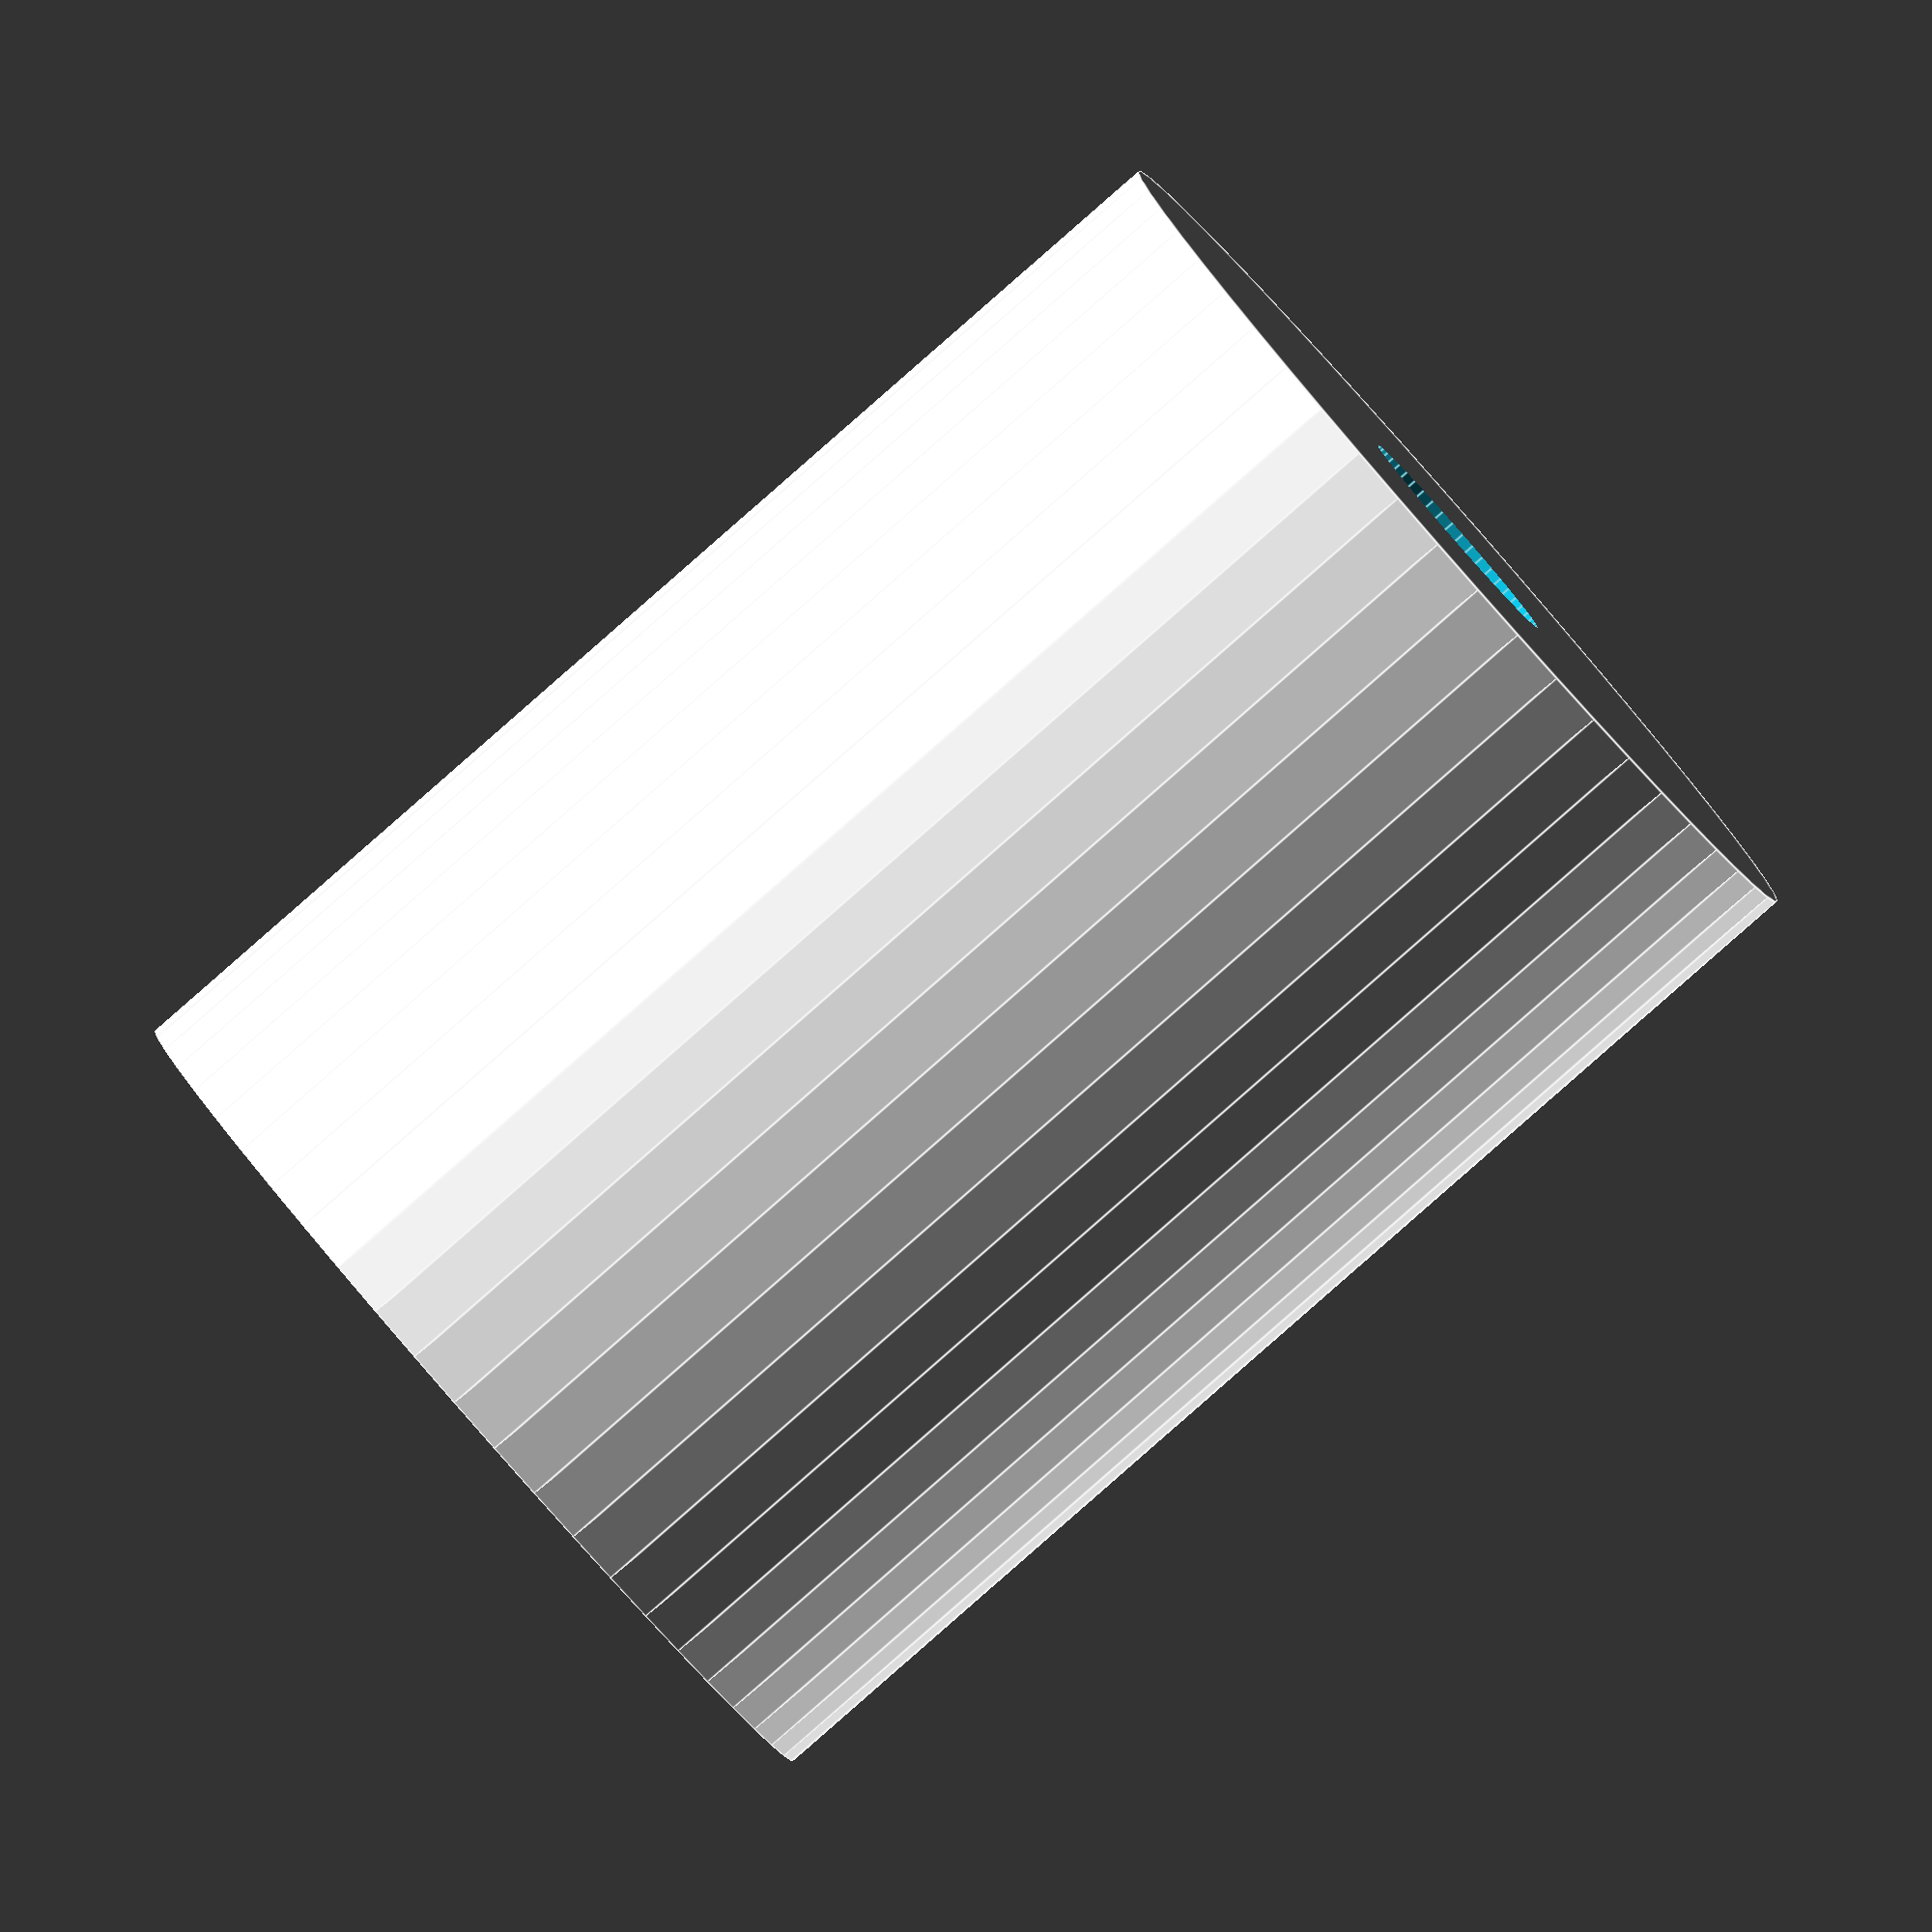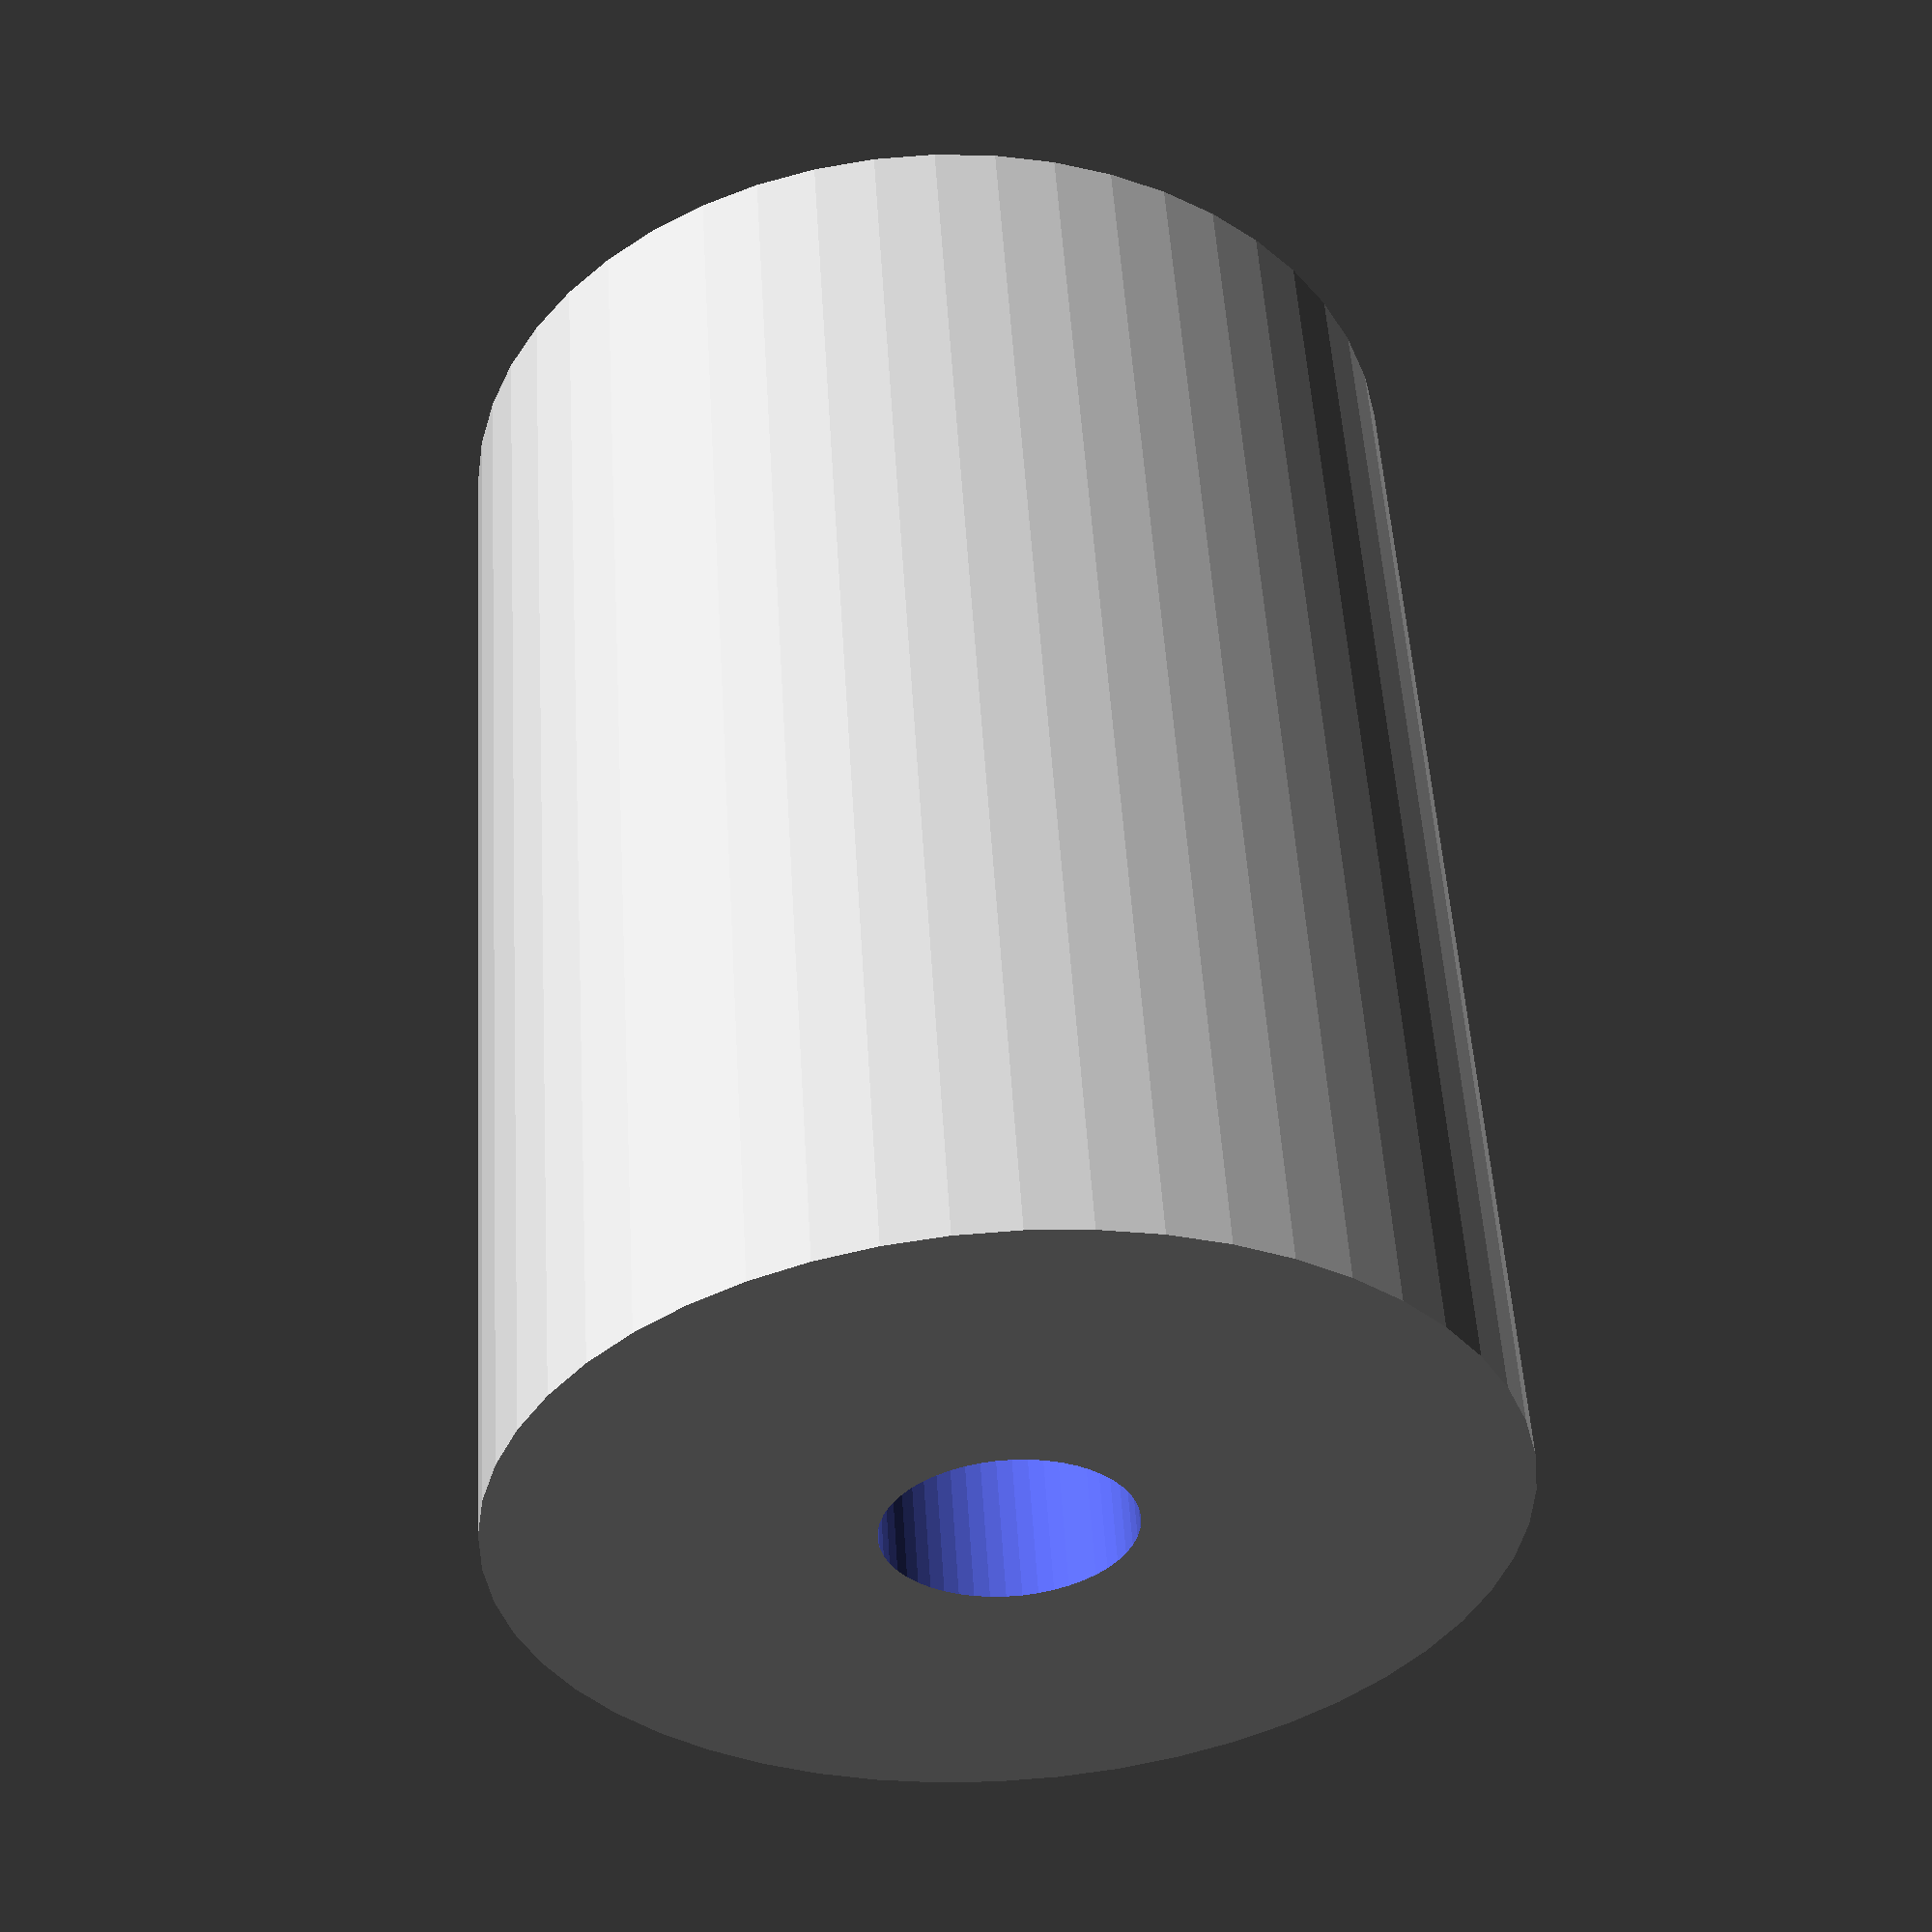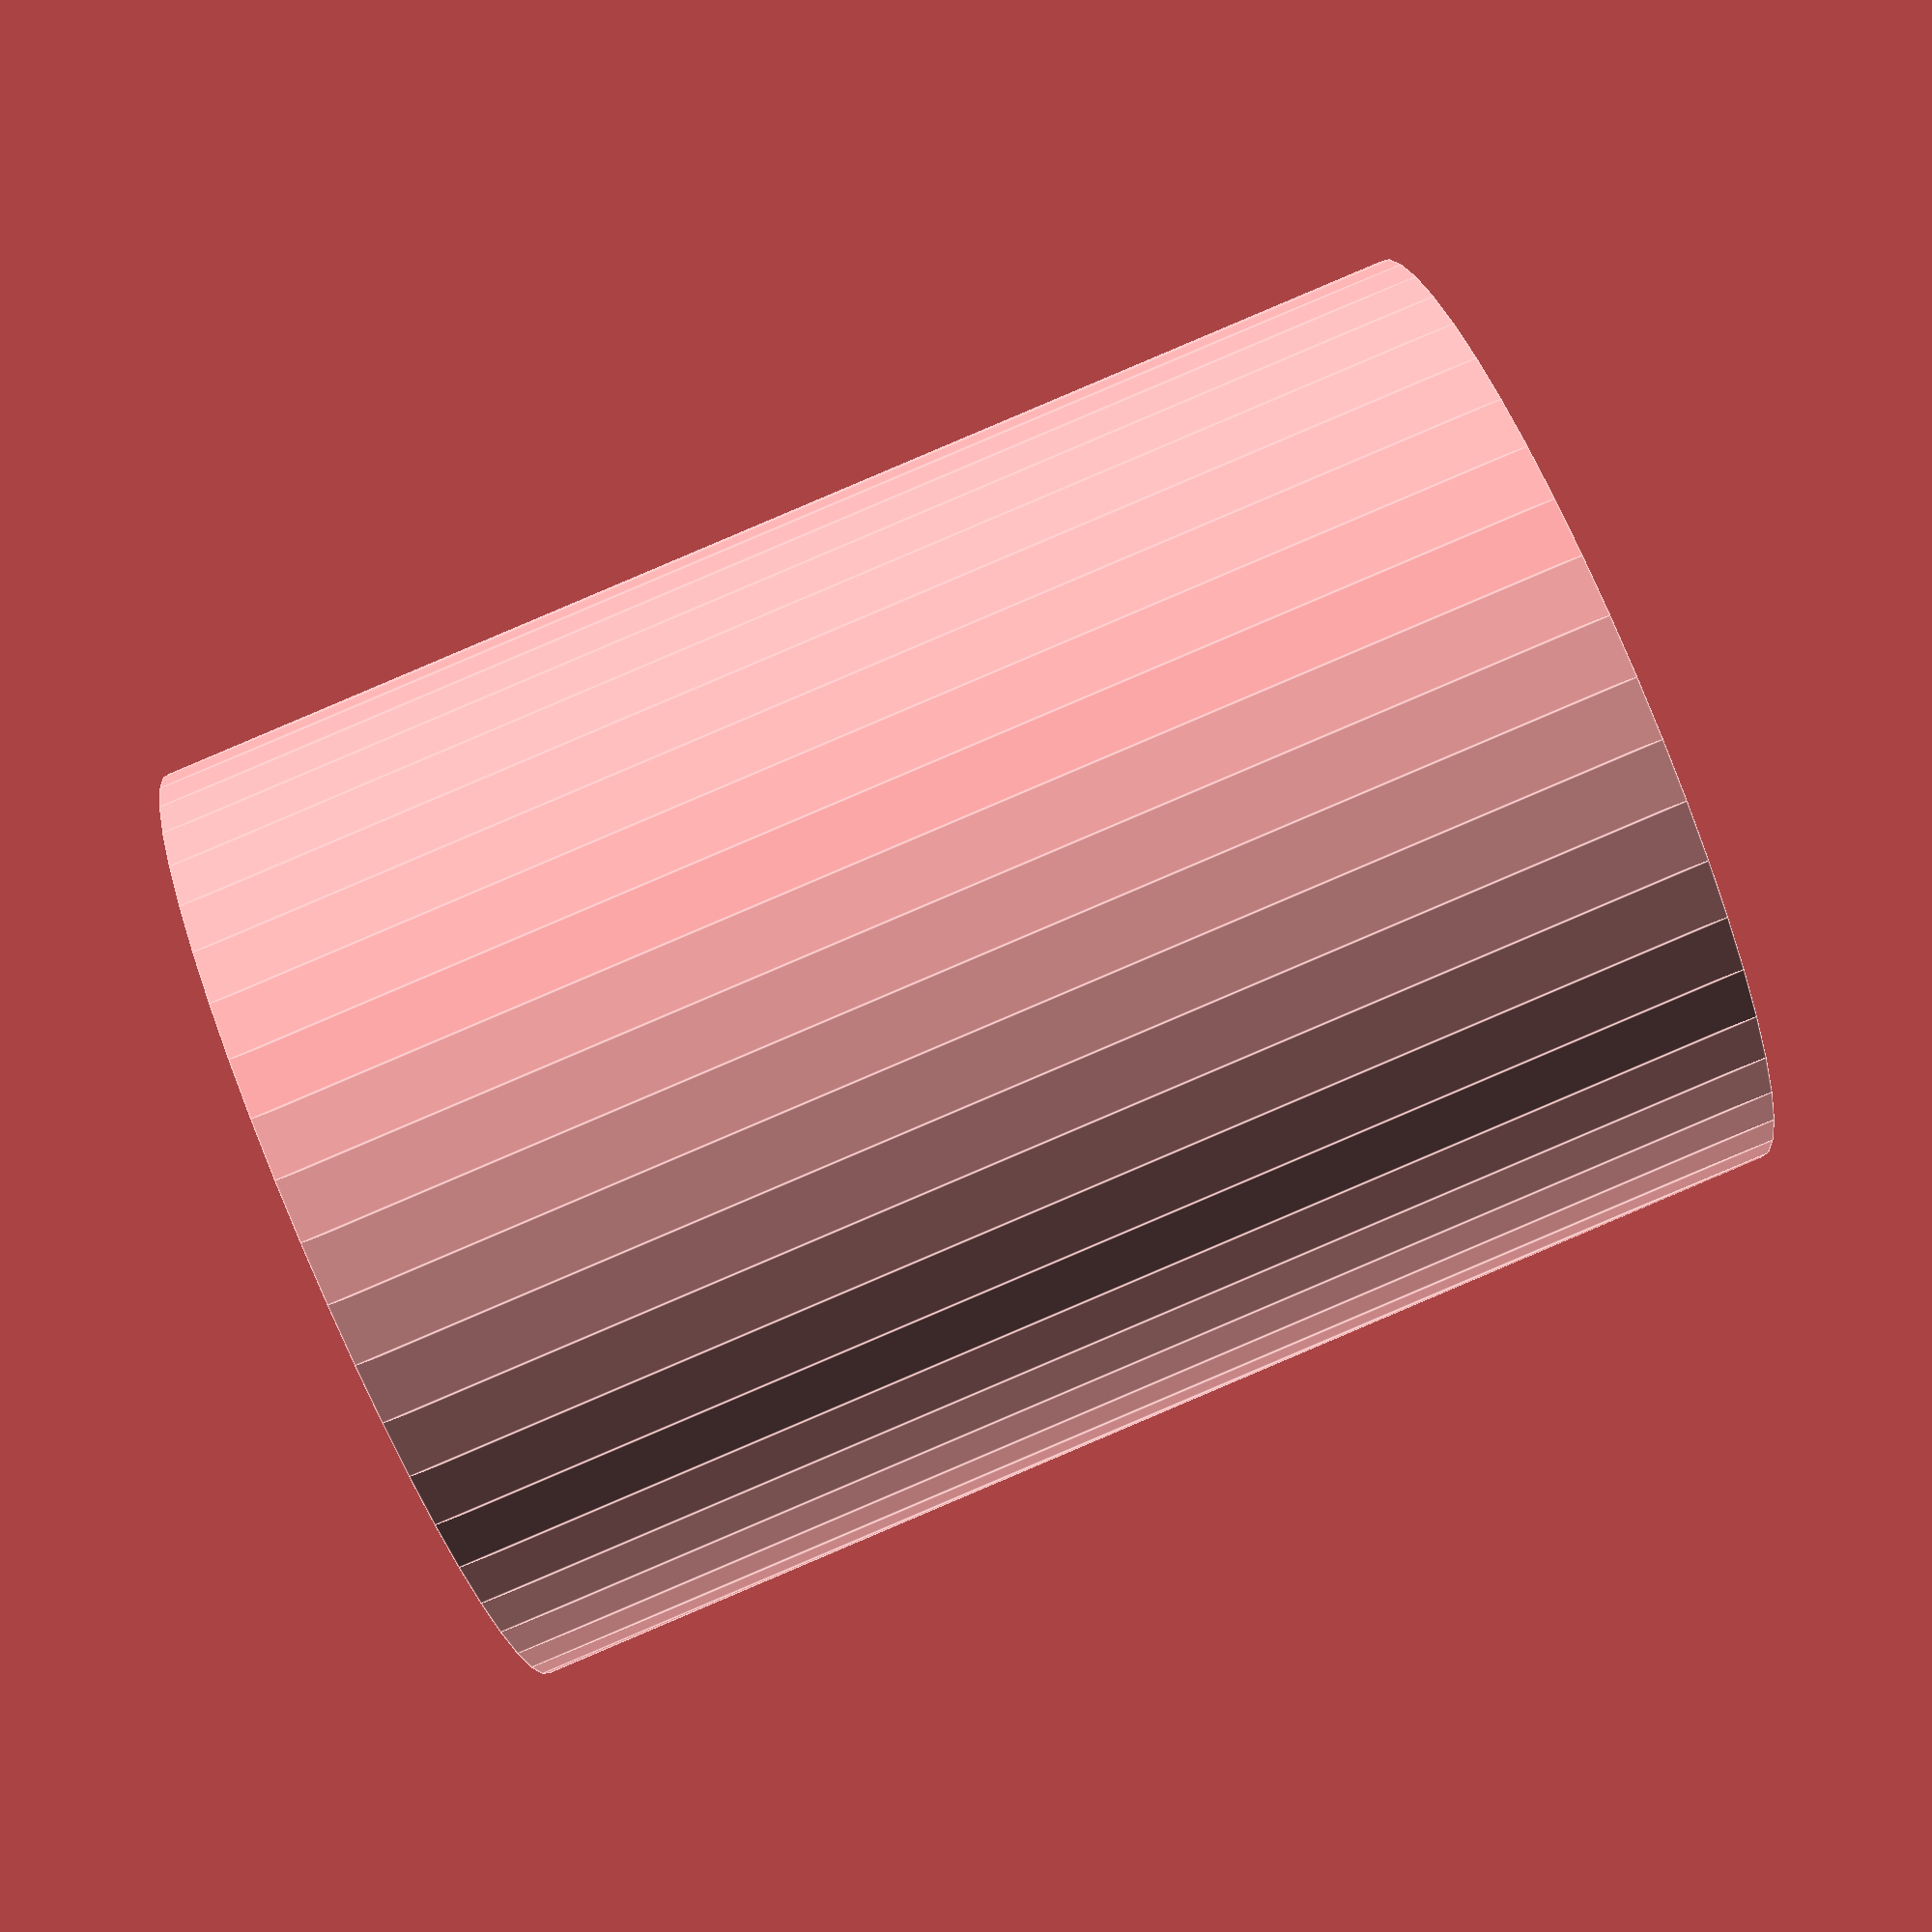
<openscad>
$fn = 50;


difference() {
	union() {
		translate(v = [0, 0, -17.5000000000]) {
			cylinder(h = 35, r = 13.0000000000);
		}
	}
	union() {
		translate(v = [0, 0, -100.0000000000]) {
			cylinder(h = 200, r = 3.2500000000);
		}
	}
}
</openscad>
<views>
elev=266.4 azim=122.4 roll=48.8 proj=o view=edges
elev=307.5 azim=119.8 roll=356.5 proj=p view=solid
elev=91.7 azim=33.5 roll=113.0 proj=p view=edges
</views>
